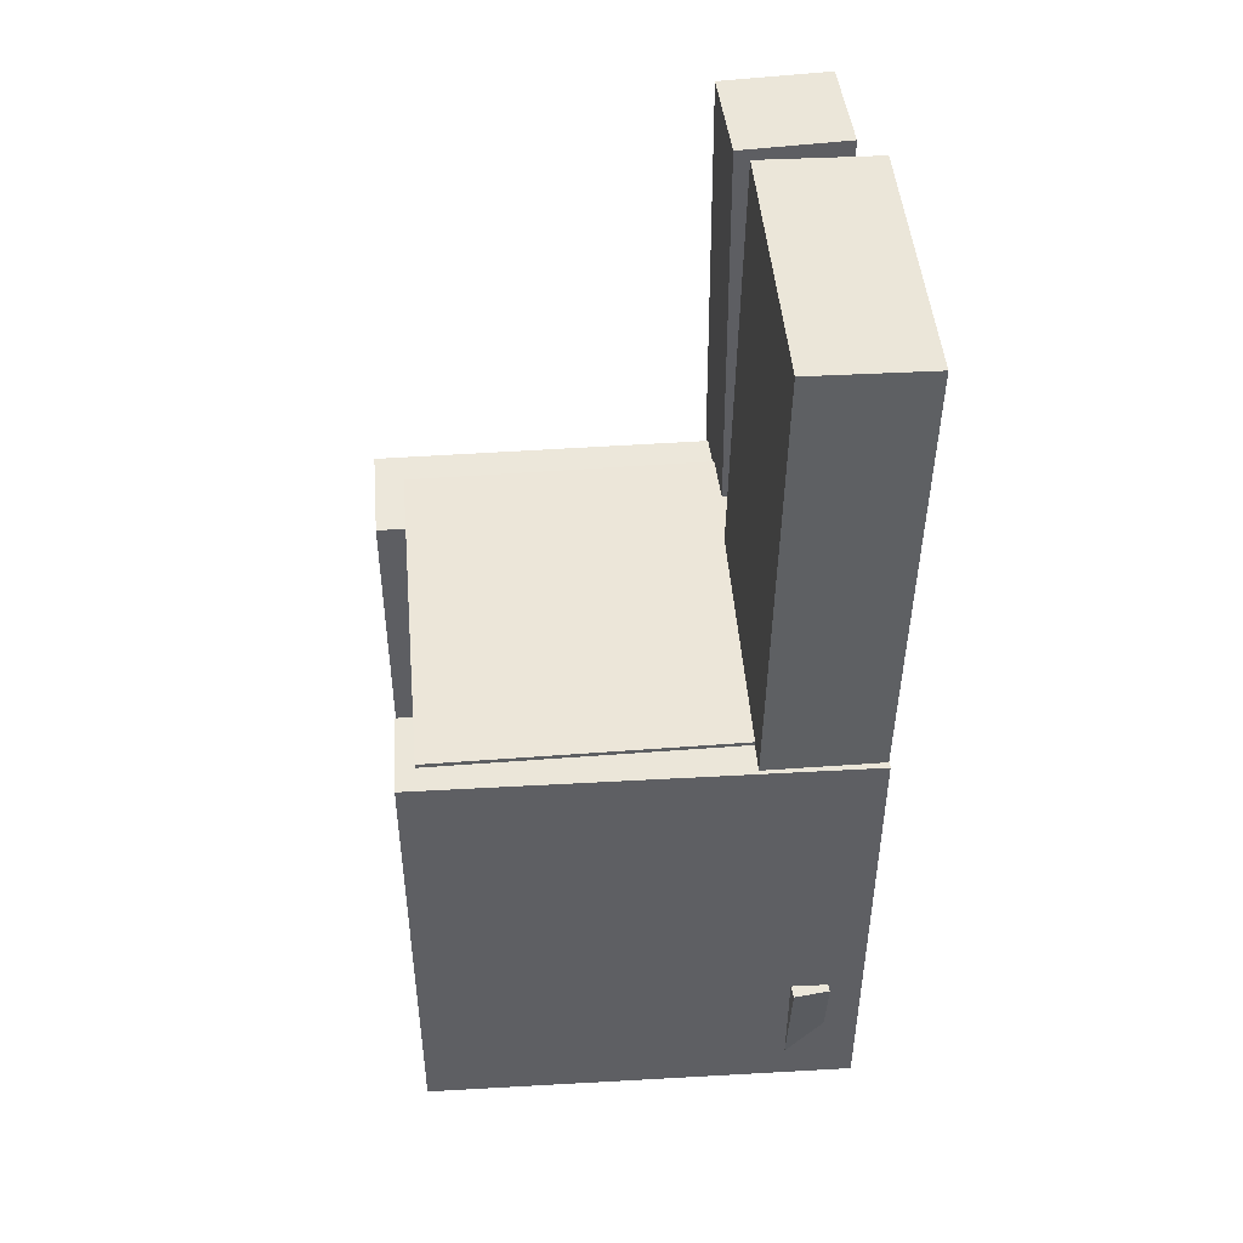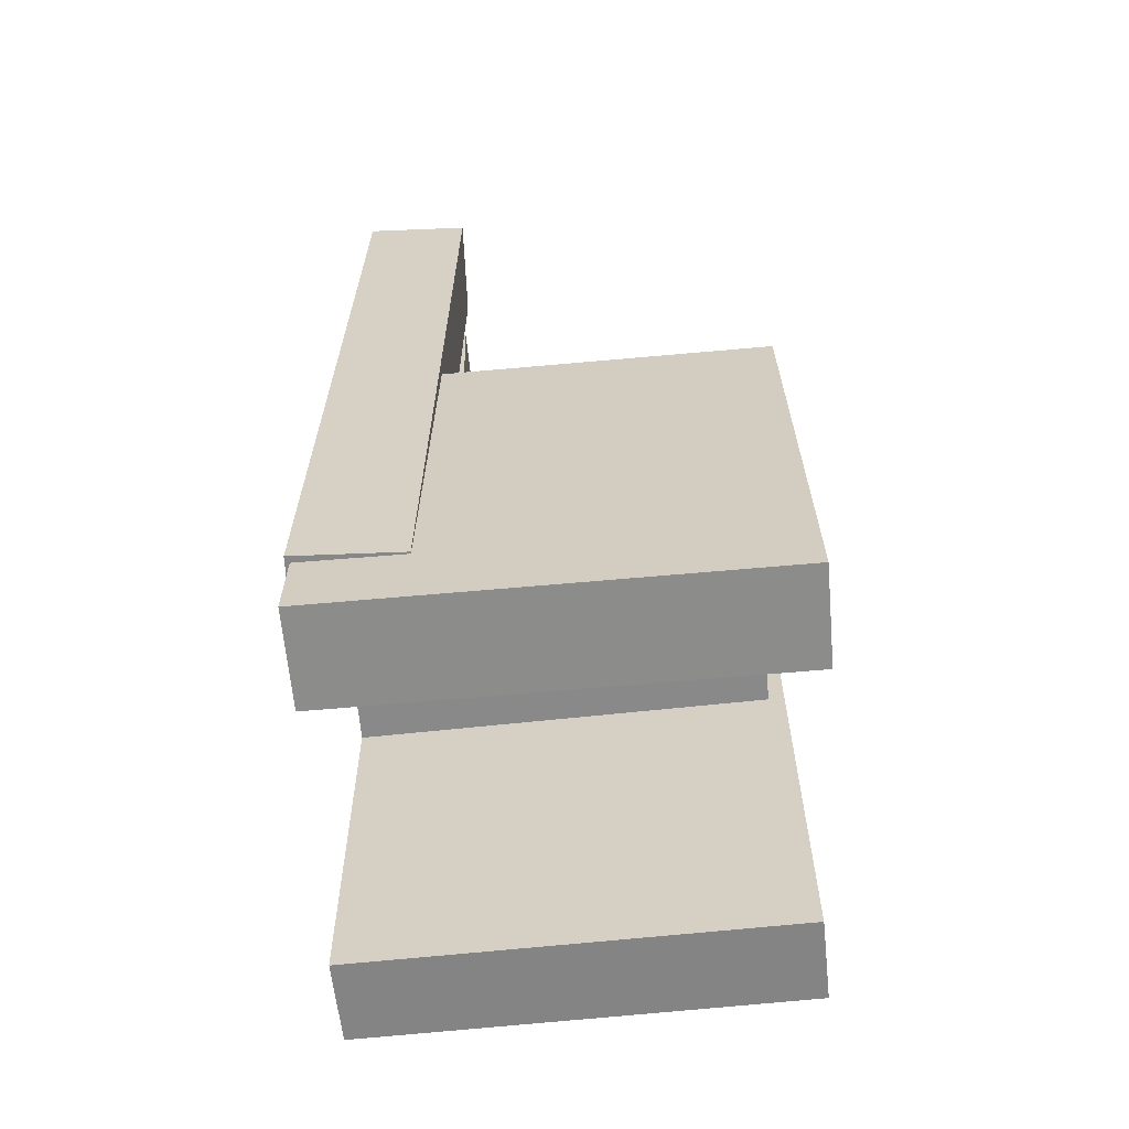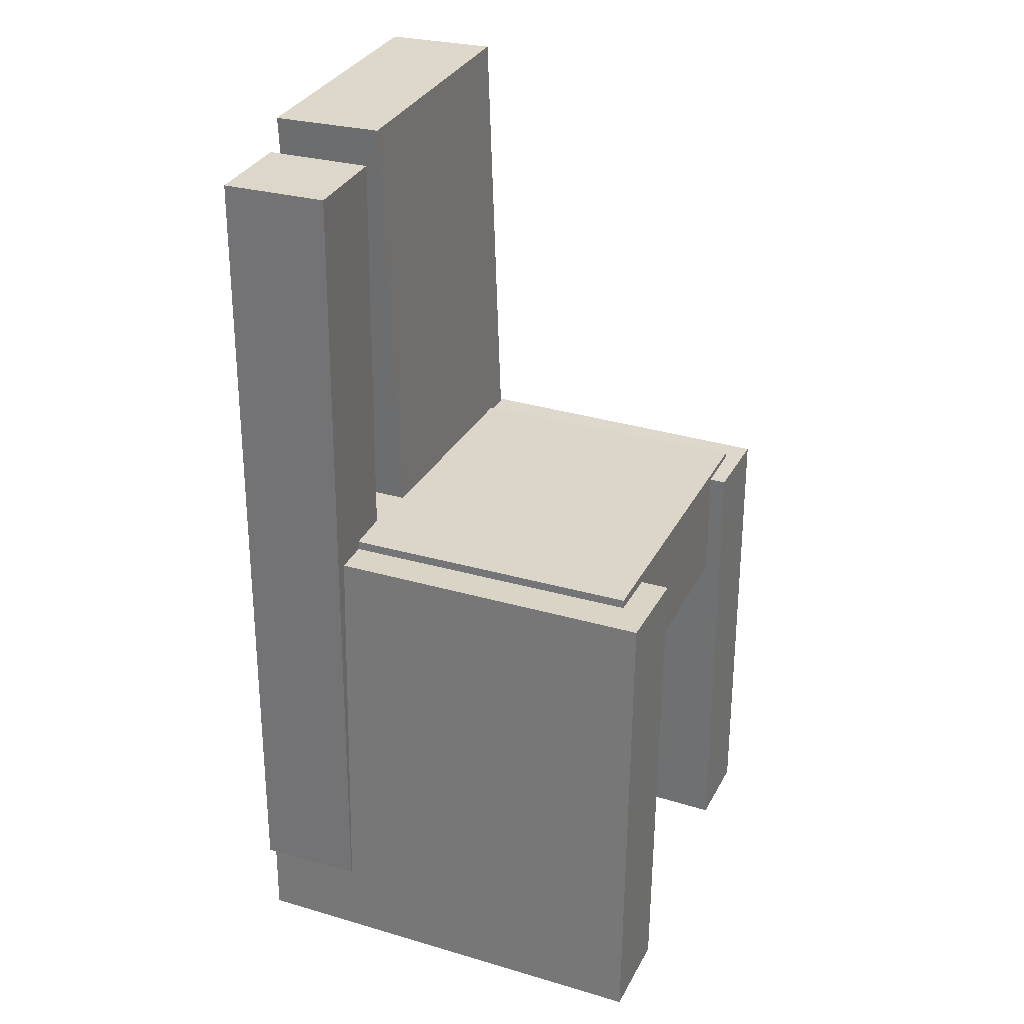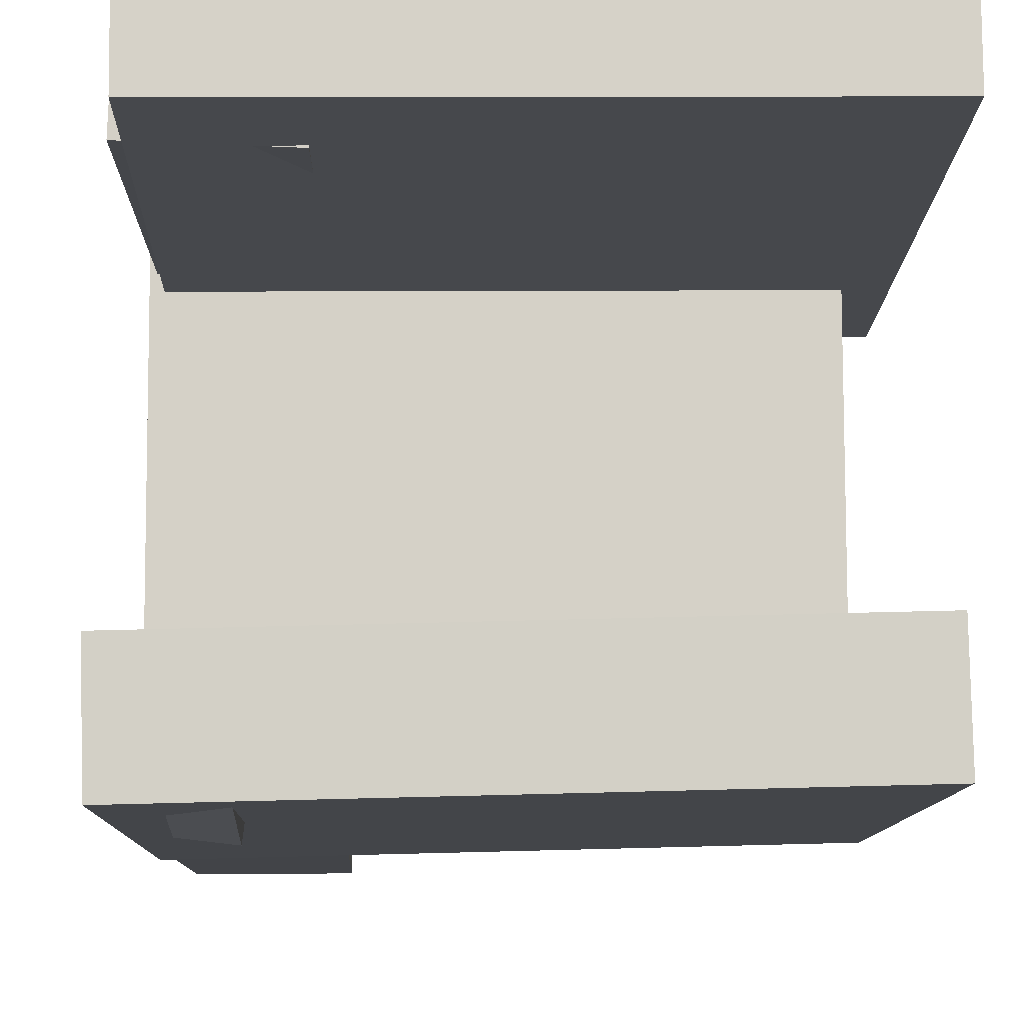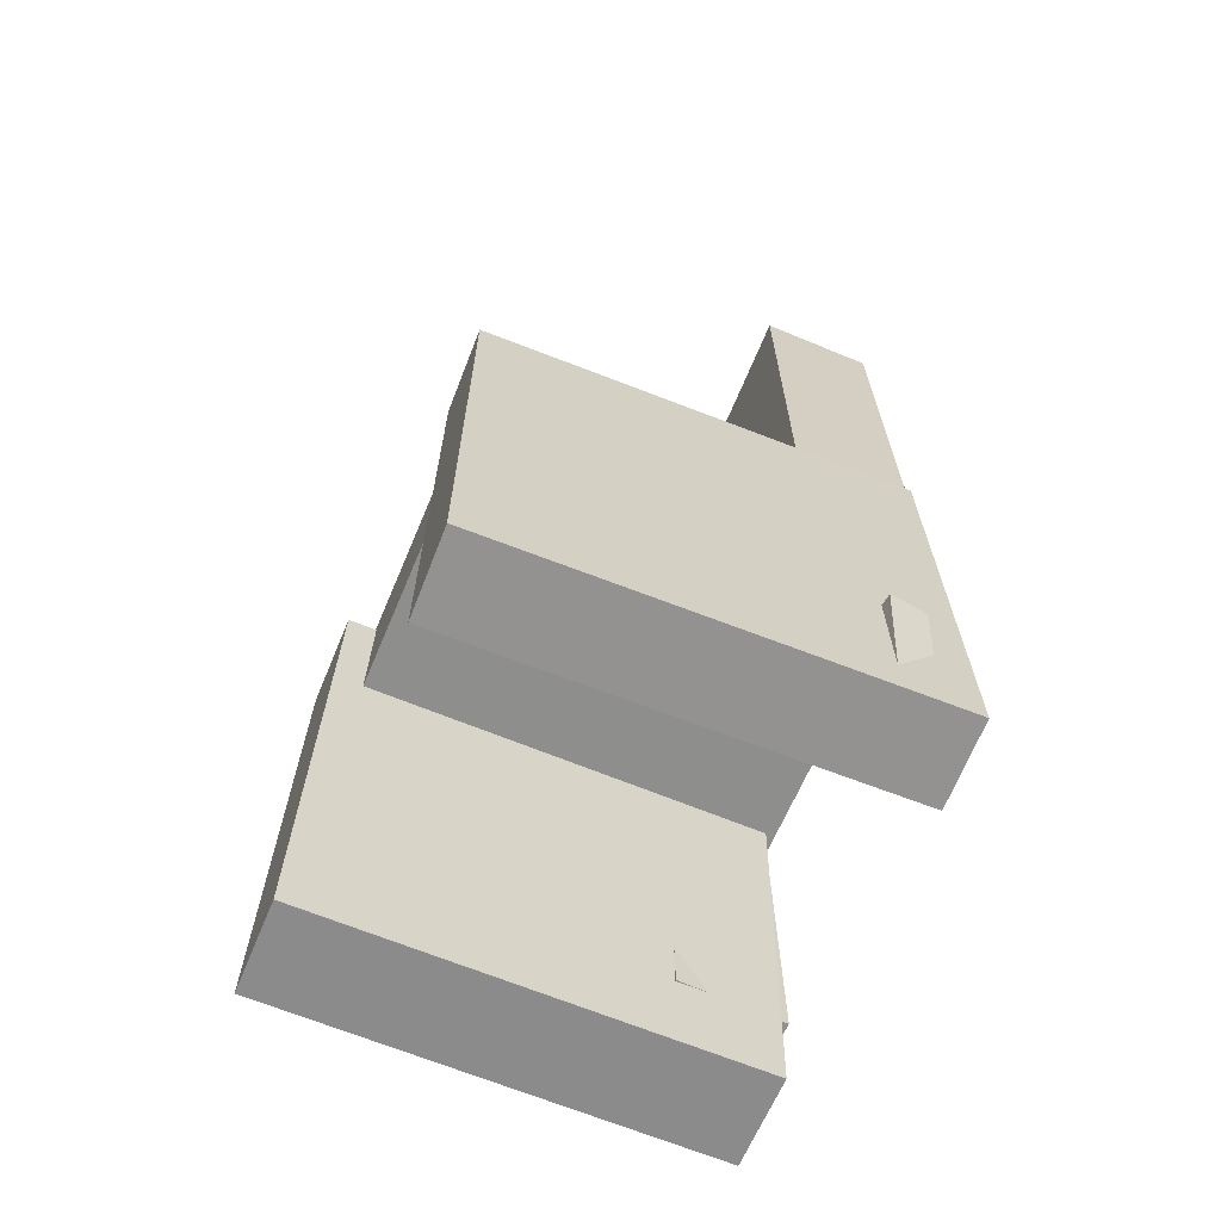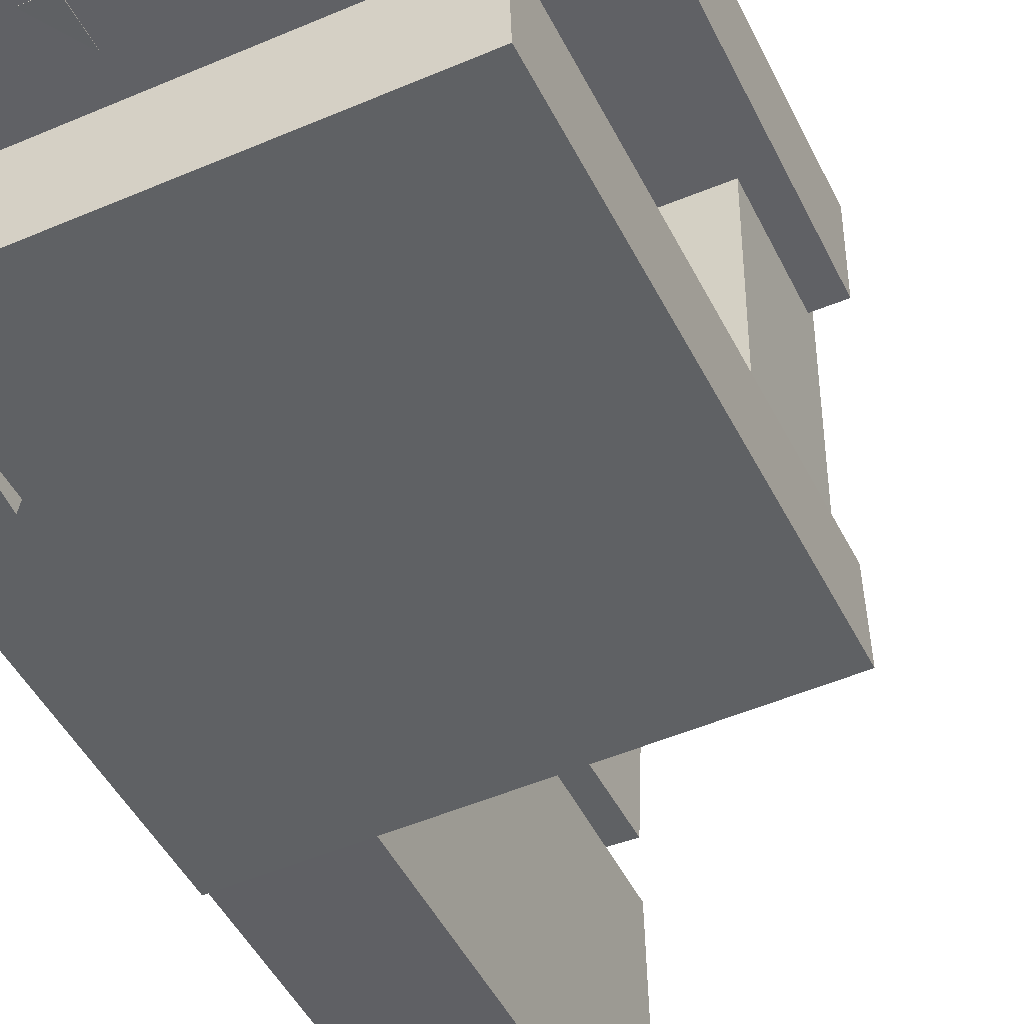
<metadata>
{"format":"obj","ext":"obj","renderer":"f3d","projection":"perspective","resolution":1024,"background":"white","views":[{"elev":47.8,"azim":174.8,"up":"+Y"},{"elev":-62.3,"azim":4.7,"up":"+Y"},{"elev":30.6,"azim":22.7,"up":"+Y"},{"elev":-9.5,"azim":-1.0,"up":"+Z"},{"elev":-65.6,"azim":157.1,"up":"+Y"},{"elev":-46.7,"azim":25.3,"up":"+Z"}]}
</metadata>
<code>
v -0.1798 -0.4057 0.1141
v -0.1804 -0.4031 0.1984
v -0.1817 0.02655 0.1006
v -0.1823 0.02917 0.1849
v 0.2036 -0.4039 0.1169
v 0.203 -0.4013 0.2012
v 0.2017 0.02837 0.1034
v 0.2011 0.03099 0.1877
f 1.0 7.0 5.0
f 1.0 3.0 7.0
f 1.0 4.0 3.0
f 1.0 2.0 4.0
f 3.0 8.0 7.0
f 3.0 4.0 8.0
f 5.0 7.0 8.0
f 5.0 8.0 6.0
f 1.0 5.0 6.0
f 1.0 6.0 2.0
f 2.0 6.0 8.0
f 2.0 8.0 4.0
v -0.156 -0.3701 -0.1876
v -0.1513 -0.3661 -0.1466
v -0.1578 -0.2622 -0.1978
v -0.153 -0.2583 -0.1568
v -0.1243 -0.3699 -0.1912
v -0.1196 -0.366 -0.1502
v -0.126 -0.2621 -0.2014
v -0.1213 -0.2581 -0.1604
f 9.0 15.0 13.0
f 9.0 11.0 15.0
f 9.0 12.0 11.0
f 9.0 10.0 12.0
f 11.0 16.0 15.0
f 11.0 12.0 16.0
f 13.0 15.0 16.0
f 13.0 16.0 14.0
f 9.0 13.0 14.0
f 9.0 14.0 10.0
f 10.0 14.0 16.0
f 10.0 16.0 12.0
v -0.1883 0.004991 0.05757
v -0.08749 0.007012 0.05848
v -0.1966 0.412 0.06982
v -0.09576 0.414 0.07072
v -0.1863 0.01228 -0.1834
v -0.08547 0.0143 -0.1825
v -0.1945 0.4193 -0.1712
v -0.09374 0.4213 -0.1702
f 17.0 23.0 21.0
f 17.0 19.0 23.0
f 17.0 20.0 19.0
f 17.0 18.0 20.0
f 19.0 24.0 23.0
f 19.0 20.0 24.0
f 21.0 23.0 24.0
f 21.0 24.0 22.0
f 17.0 21.0 22.0
f 17.0 22.0 18.0
f 18.0 22.0 24.0
f 18.0 24.0 20.0
v -0.186 -0.3966 -0.1941
v -0.1879 -0.3976 -0.1196
v -0.187 0.02852 -0.1883
v -0.189 0.02751 -0.1138
v 0.1943 -0.3958 -0.1842
v 0.1924 -0.3968 -0.1097
v 0.1932 0.02935 -0.1784
v 0.1913 0.02833 -0.1039
f 25.0 31.0 29.0
f 25.0 27.0 31.0
f 25.0 28.0 27.0
f 25.0 26.0 28.0
f 27.0 32.0 31.0
f 27.0 28.0 32.0
f 29.0 31.0 32.0
f 29.0 32.0 30.0
f 25.0 29.0 30.0
f 25.0 30.0 26.0
f 26.0 30.0 32.0
f 26.0 32.0 28.0
v -0.09519 -0.3341 0.1113
v -0.1876 -0.3332 0.1147
v -0.08878 0.3952 0.1081
v -0.1811 0.396 0.1115
v -0.09192 -0.3337 0.1985
v -0.1843 -0.3329 0.202
v -0.0855 0.3956 0.1953
v -0.1779 0.3964 0.1988
f 33.0 39.0 37.0
f 33.0 35.0 39.0
f 33.0 36.0 35.0
f 33.0 34.0 36.0
f 35.0 40.0 39.0
f 35.0 36.0 40.0
f 37.0 39.0 40.0
f 37.0 40.0 38.0
f 33.0 37.0 38.0
f 33.0 38.0 34.0
f 34.0 38.0 40.0
f 34.0 40.0 36.0
v -0.189 0.03169 -0.1567
v -0.1886 -0.07879 -0.1551
v -0.1897 0.03625 0.152
v -0.1893 -0.07424 0.1536
v 0.177 0.03297 -0.1559
v 0.1773 -0.07752 -0.1542
v 0.1762 0.03752 0.1528
v 0.1766 -0.07296 0.1544
f 41.0 47.0 45.0
f 41.0 43.0 47.0
f 41.0 44.0 43.0
f 41.0 42.0 44.0
f 43.0 48.0 47.0
f 43.0 44.0 48.0
f 45.0 47.0 48.0
f 45.0 48.0 46.0
f 41.0 45.0 46.0
f 41.0 46.0 42.0
f 42.0 46.0 48.0
f 42.0 48.0 44.0

</code>
